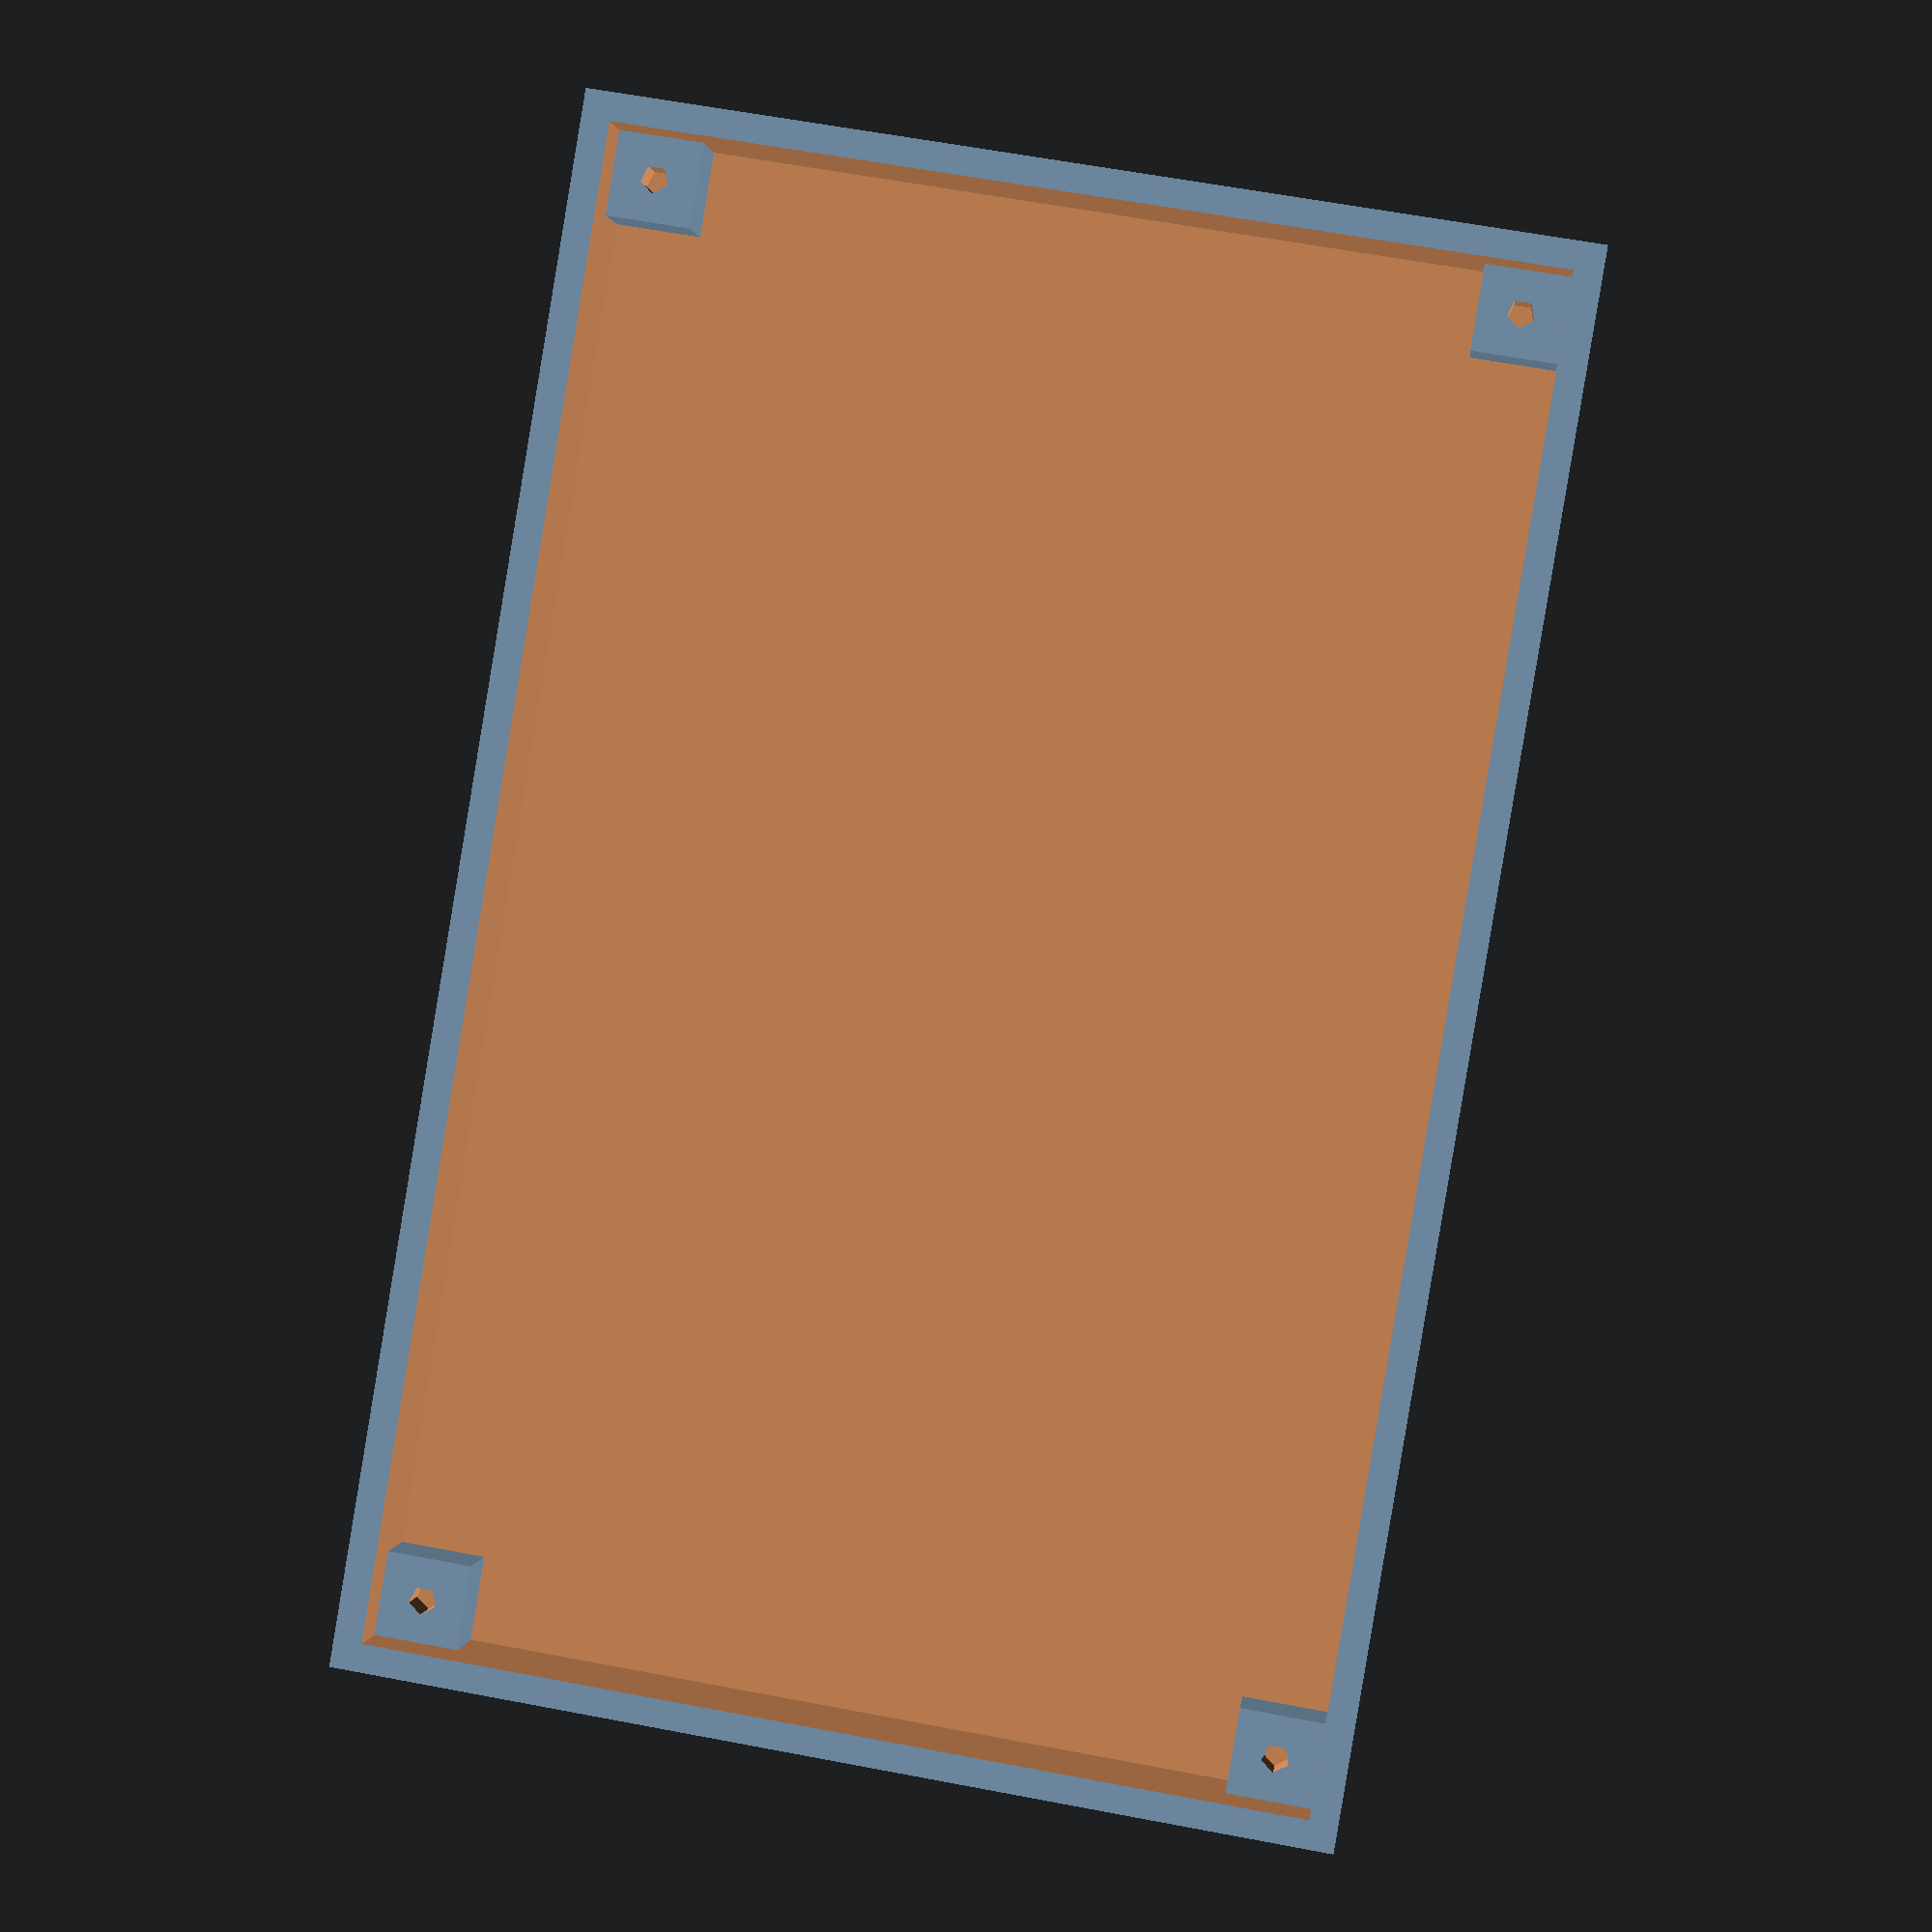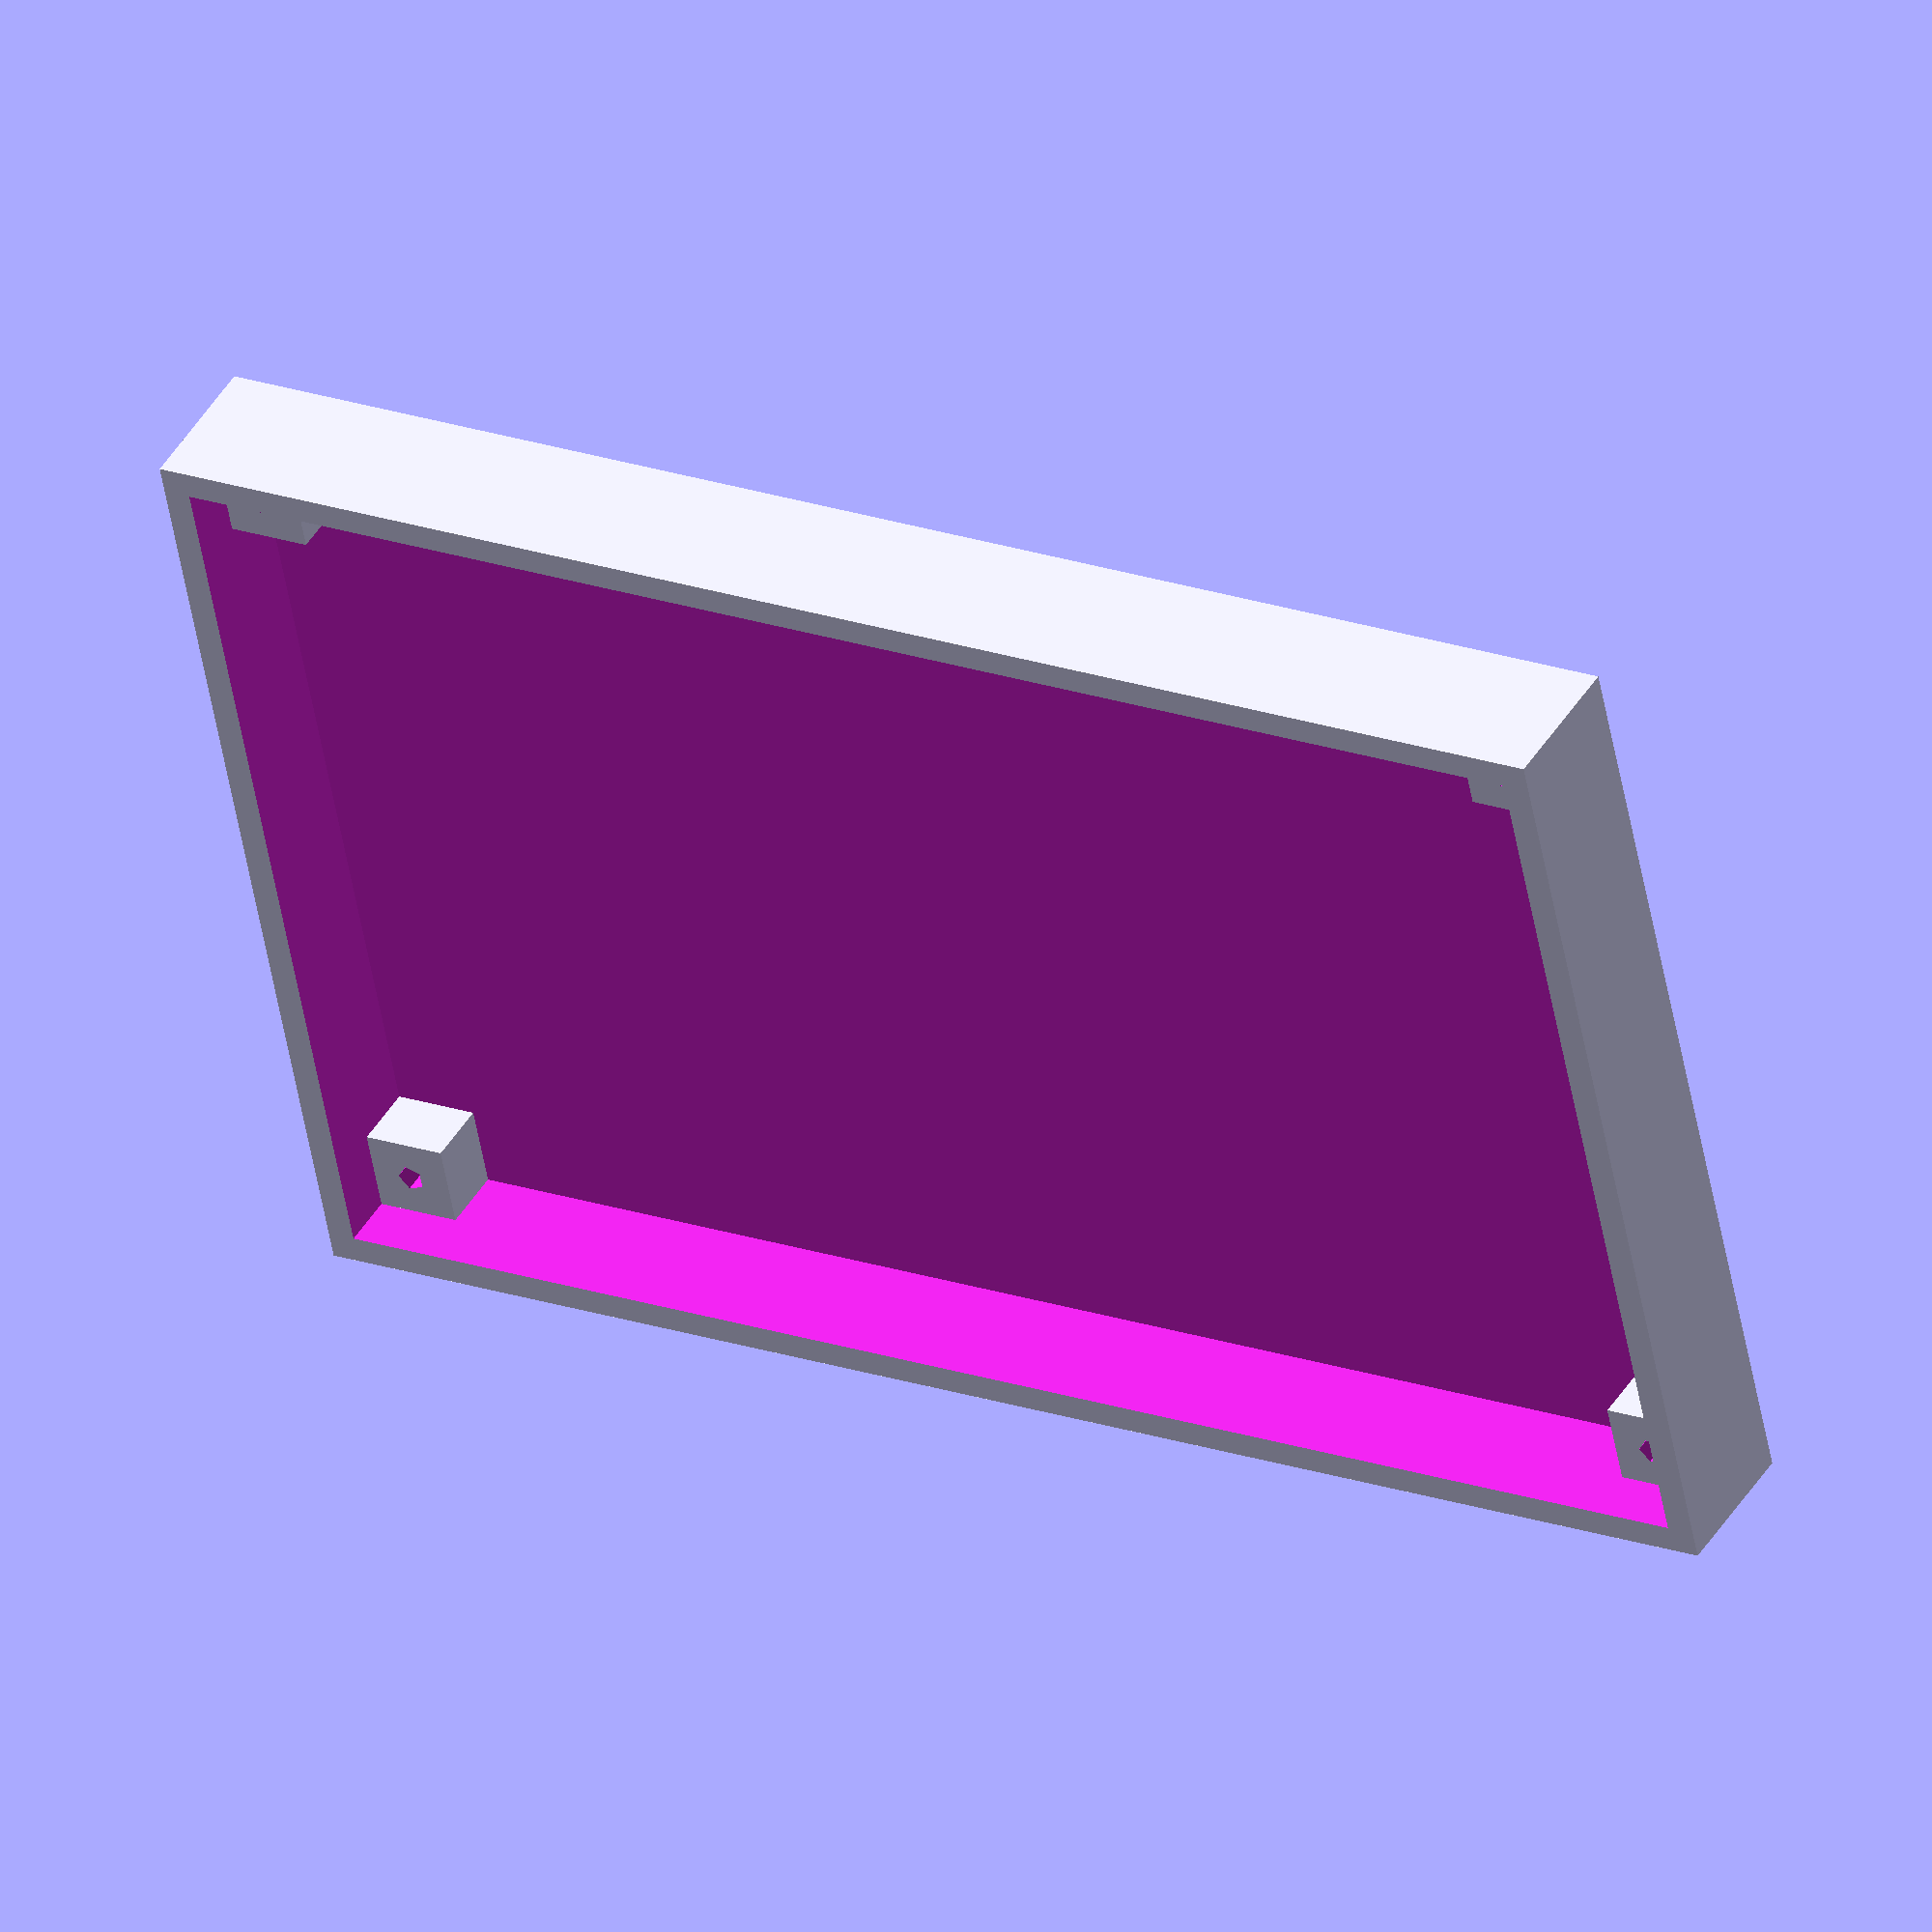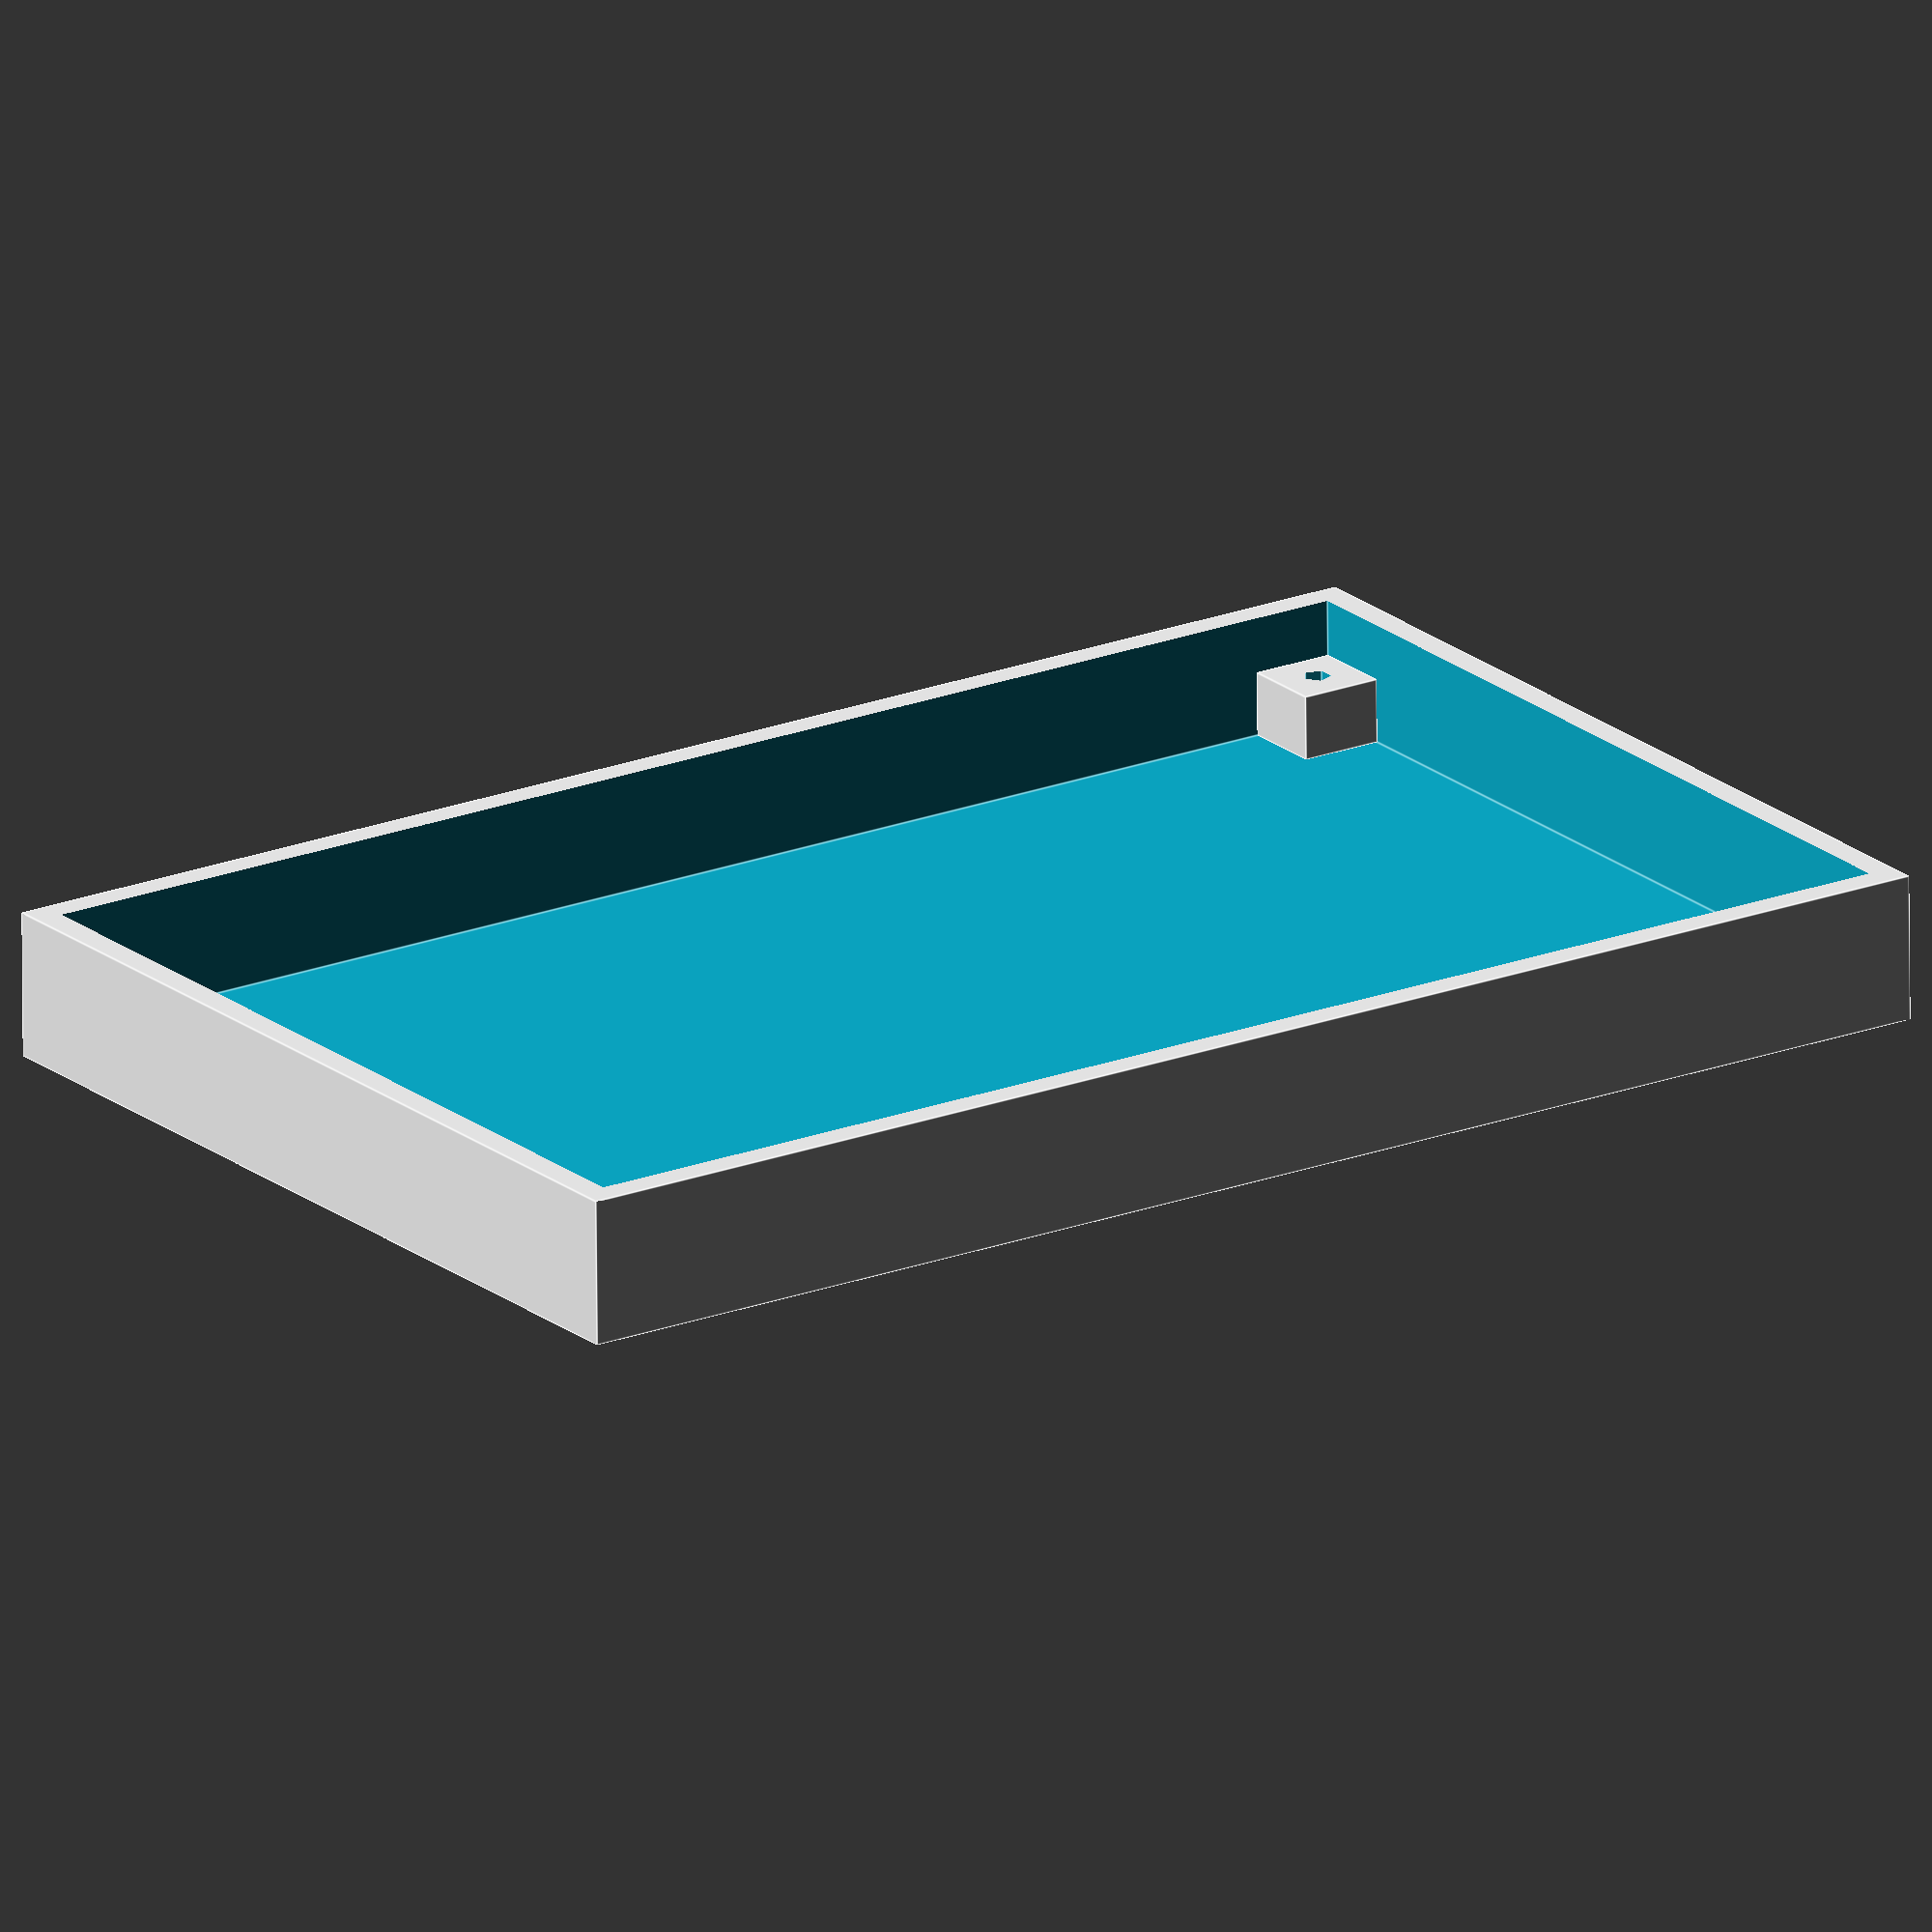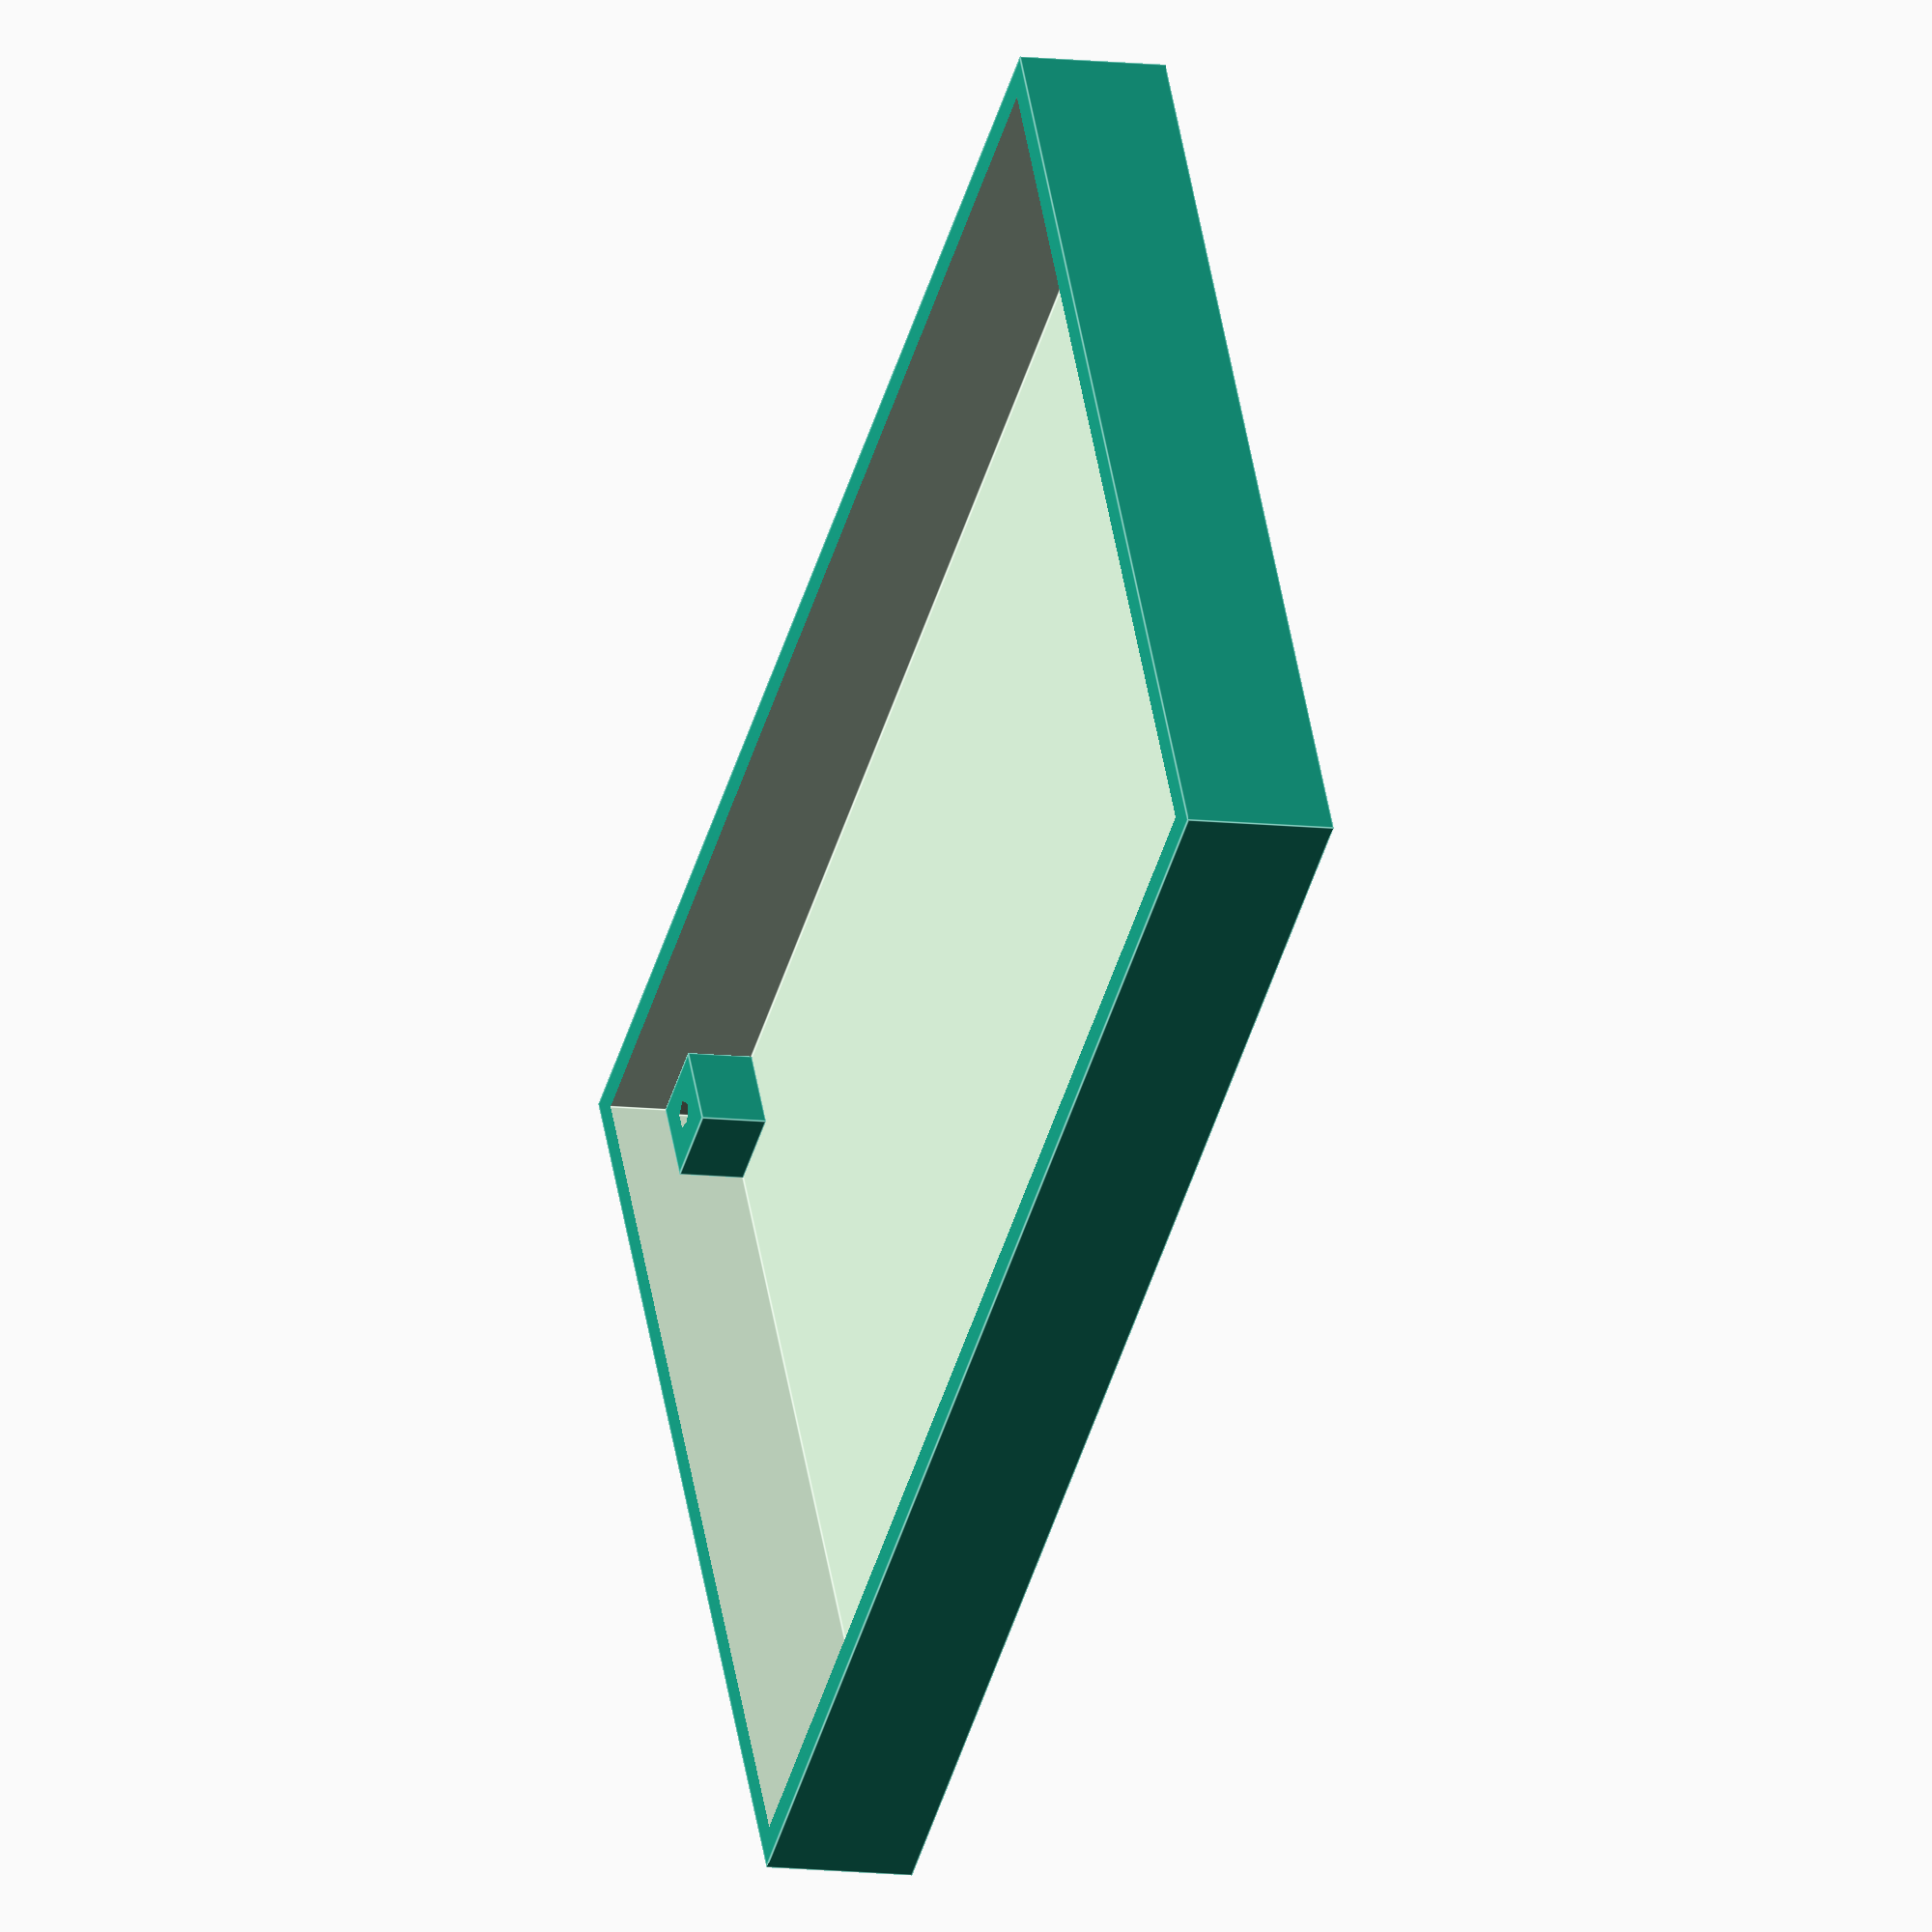
<openscad>
BASE_X = 160;
BASE_Y = 100;
BASE_Z = 10;
WALL=3;
CHUNK=9;

module p1() {
    difference() {
        cube([BASE_X+2*WALL, BASE_Y+2*WALL,BASE_Z+2*WALL]);
        translate([WALL,WALL,WALL]) cube([BASE_X, BASE_Y,BASE_Z+WALL+1]);
    }
    for (i=[0,1], j=[0,1]) {
        translate([(BASE_X*i)+WALL-(CHUNK*i),(BASE_Y*j)+WALL-(CHUNK*j),WALL]) {
            difference() {
                cube([CHUNK,CHUNK,BASE_Z-WALL]);
                translate([CHUNK/2,CHUNK/2,WALL]) cylinder(BASE_Z, d=3);
            }
        }
    }
    //translate([WALL,WALL,WALL]) cube([CHUNK,CHUNK,BASE_Z-2*WALL+20]);
    //translate([WALL,BASE_Y-WALL,WALL]) cube([CHUNK,CHUNK,BASE_Z-2*WALL+20]);
    //translate([BASE_X-WALL/2,WALL,WALL]) cube([CHUNK,CHUNK,BASE_Z-2*WALL+20]);
    //translate([BASE_X-WALL/2,BASE_Y-WALL/2,WALL]) cube([CHUNK,CHUNK,BASE_Z-2*WALL+20]);

}

p1();
</openscad>
<views>
elev=178.8 azim=279.5 roll=174.2 proj=p view=solid
elev=136.2 azim=348.7 roll=150.9 proj=o view=solid
elev=249.5 azim=325.6 roll=179.5 proj=o view=edges
elev=189.7 azim=148.0 roll=108.2 proj=o view=edges
</views>
